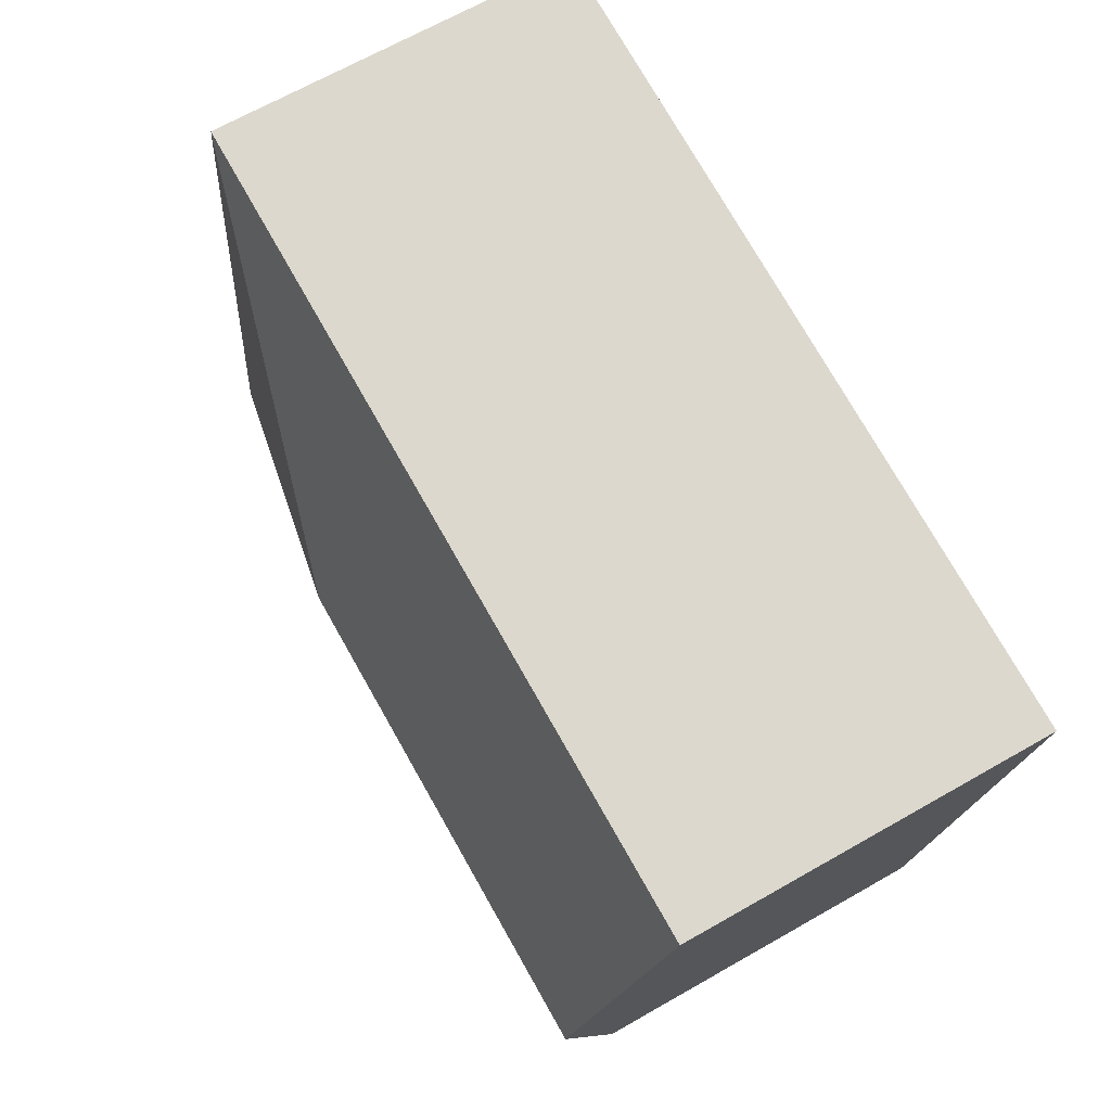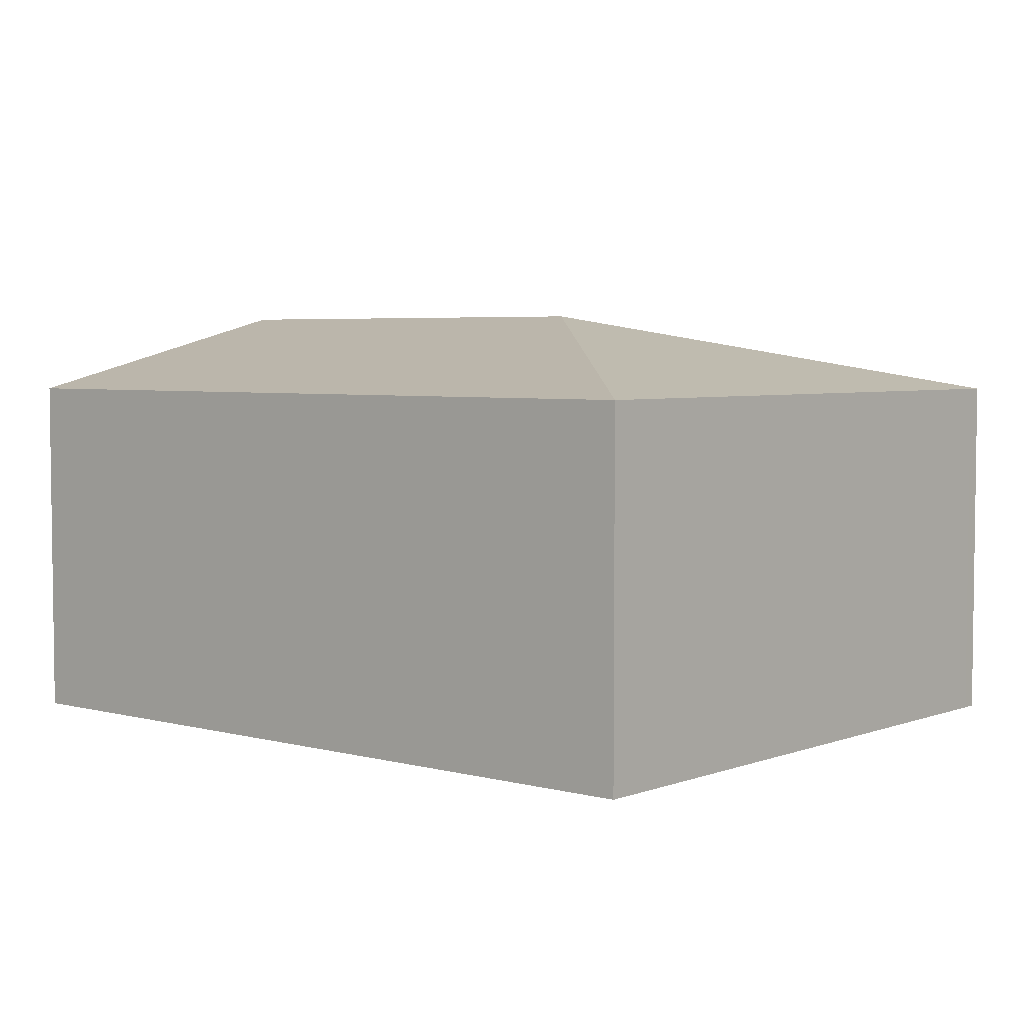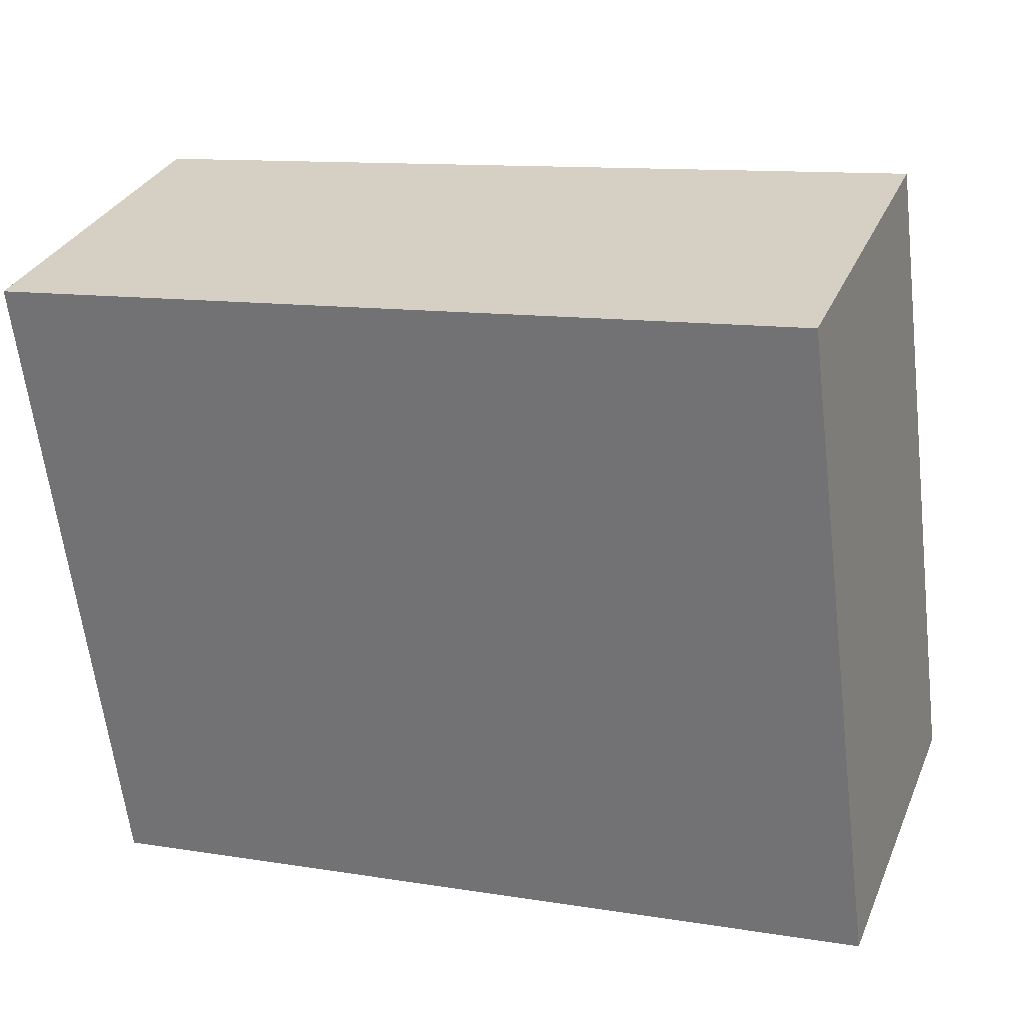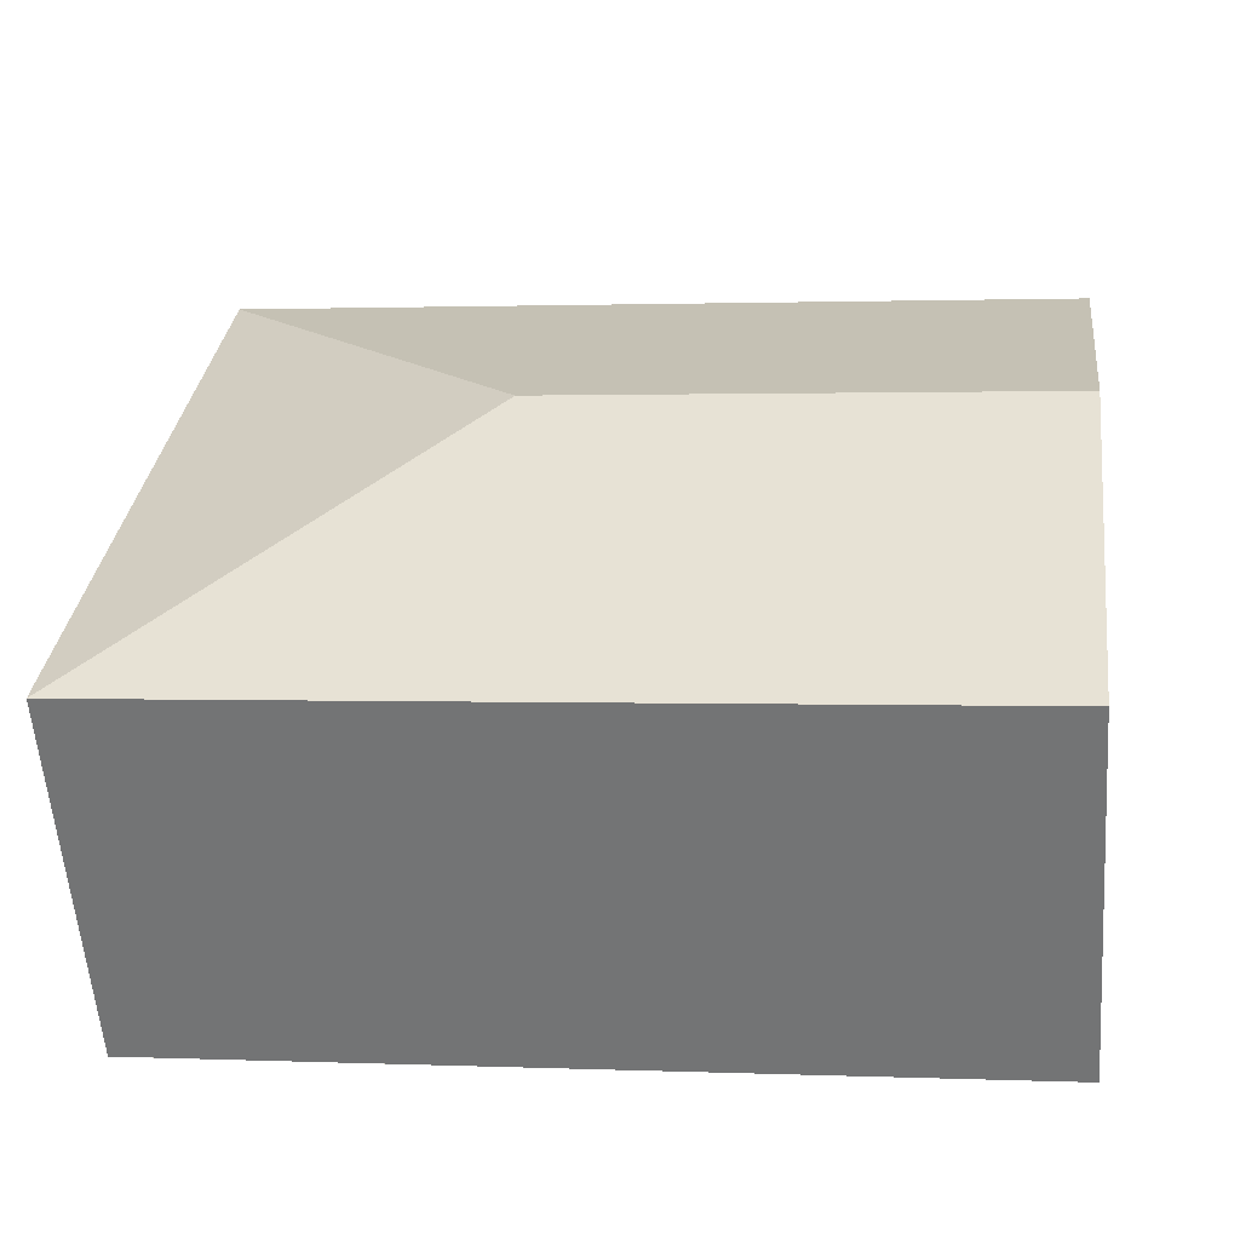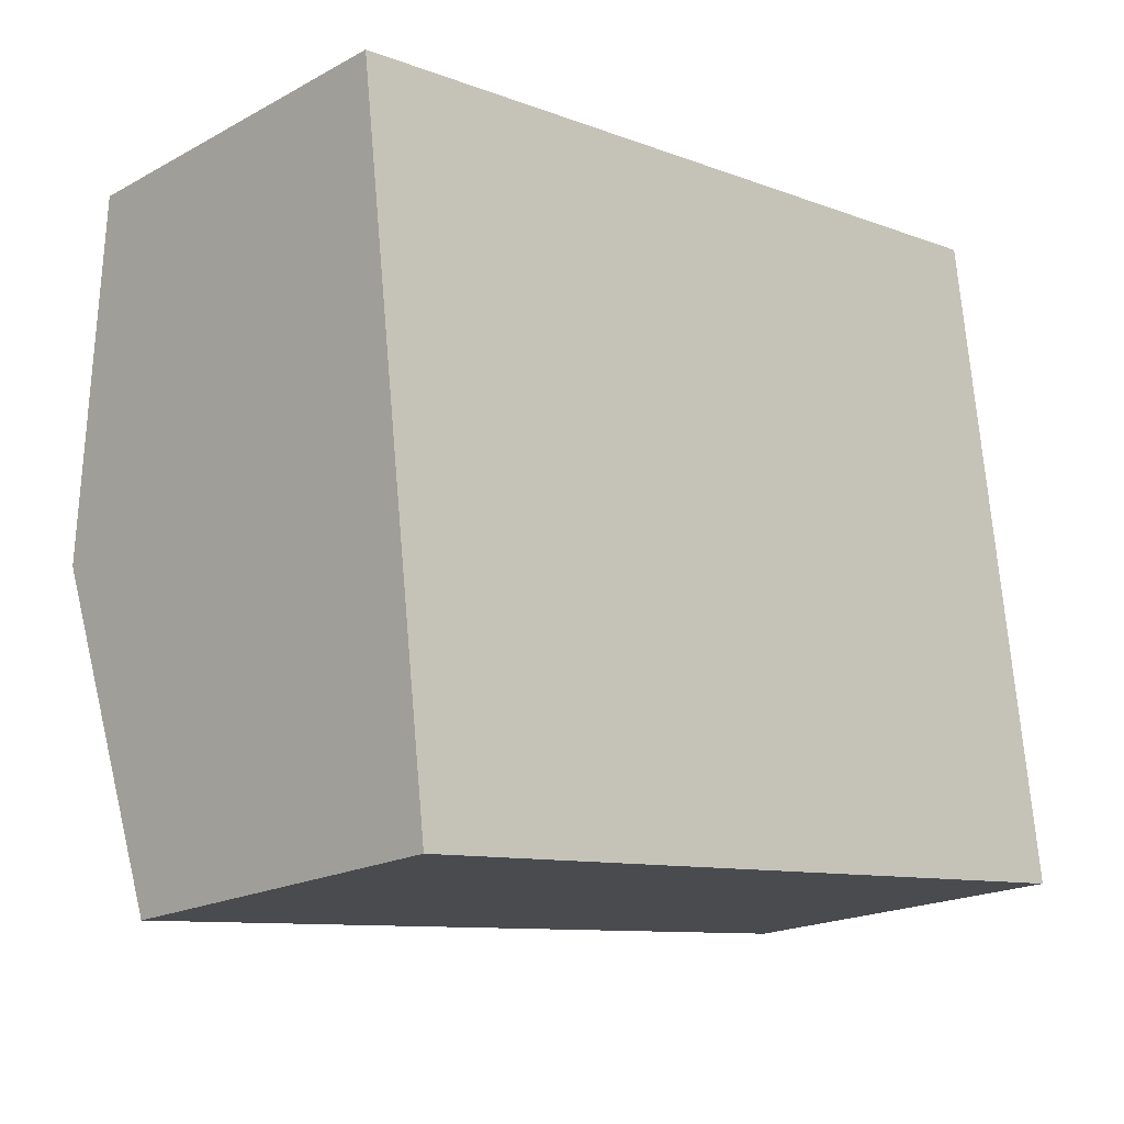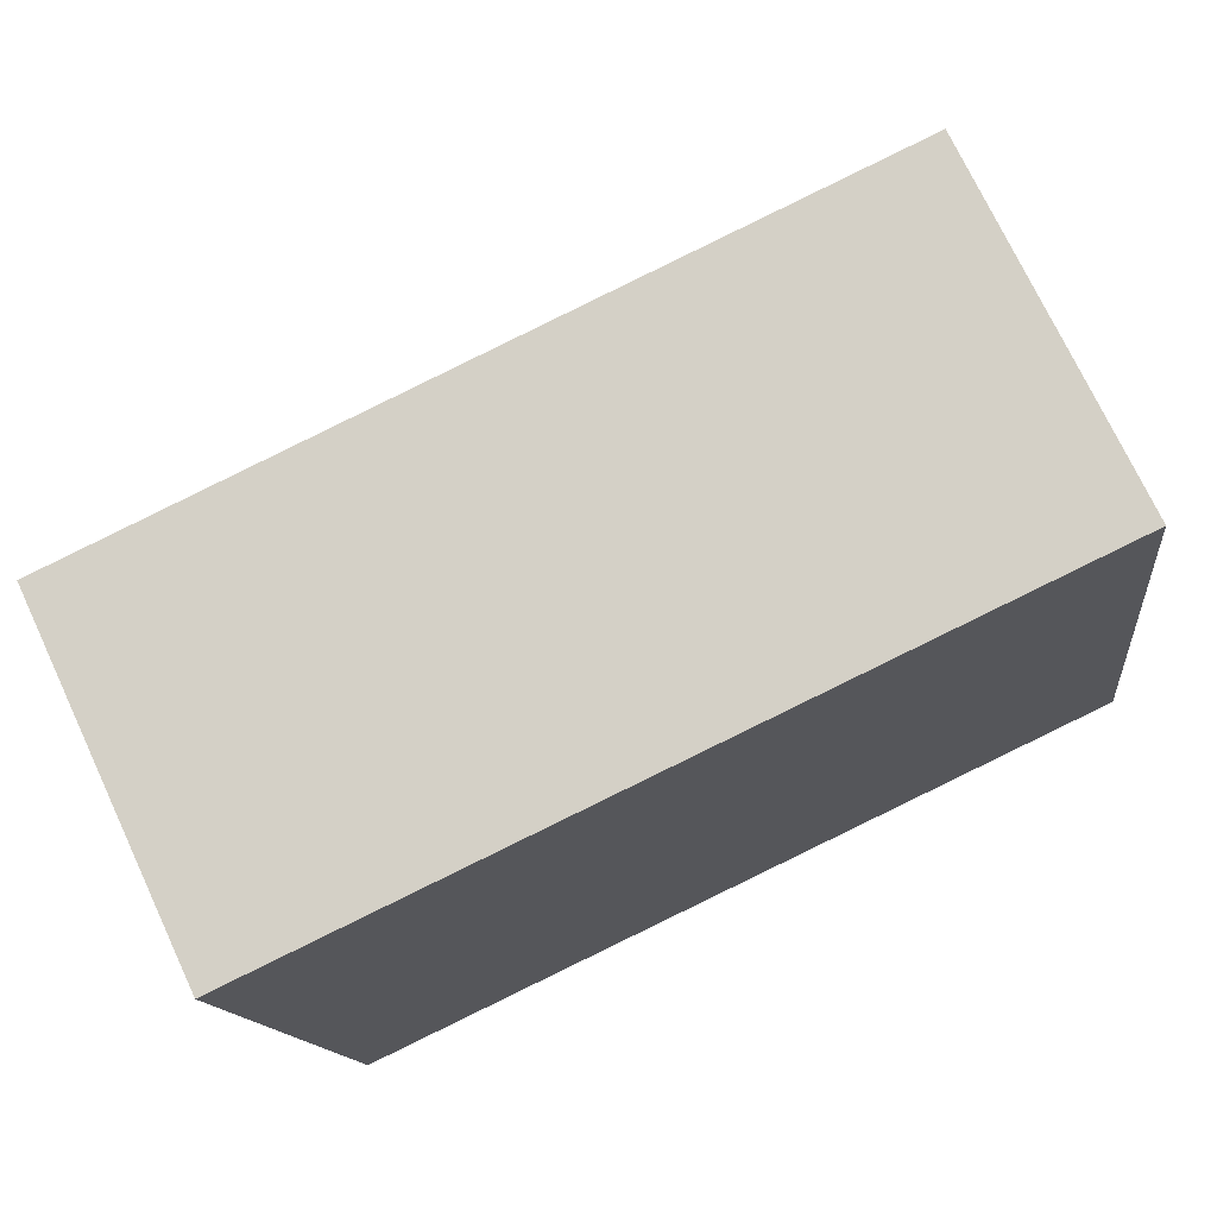
<metadata>
{"format":"obj","ext":"obj","renderer":"f3d","projection":"perspective","resolution":1024,"background":"white","views":[{"elev":67.1,"azim":-119.8,"up":"+Z"},{"elev":4.5,"azim":33.2,"up":"+Y"},{"elev":30.8,"azim":20.3,"up":"+Z"},{"elev":-57.5,"azim":-175.8,"up":"+Z"},{"elev":-19.3,"azim":-44.6,"up":"+Z"},{"elev":73.3,"azim":-25.1,"up":"+Z"}]}
</metadata>
<code>
v  4.049 3.474 -2.137
v  6.966 2.84 -4.292
v  6.981 2.84 -4.41
v  6.296 2.84 0.761
v  0.626 2.84 -5.178
v  0.313 3.474 -2.589
v  0 2.84 1.739e-16
v  0 0 0
v  6.296 -4.66e-17 0.761
v  6.966 2.628e-16 -4.292
v  6.981 2.7e-16 -4.41
v  0.626 3.171e-16 -5.178
v  0.313 1.585e-16 -2.589
g defaultobject
f 1 2 3
f 2 1 4
f 5 1 3
f 1 5 6
f 4 6 7
f 6 4 1
f 8 4 7
f 4 8 9
f 9 2 4
f 2 9 10
f 2 10 3
f 3 10 11
f 11 5 3
f 5 11 12
f 6 8 7
f 8 6 5
f 8 5 13
f 13 5 12
f 10 12 11
f 12 10 9
f 12 9 13
f 13 9 8

</code>
